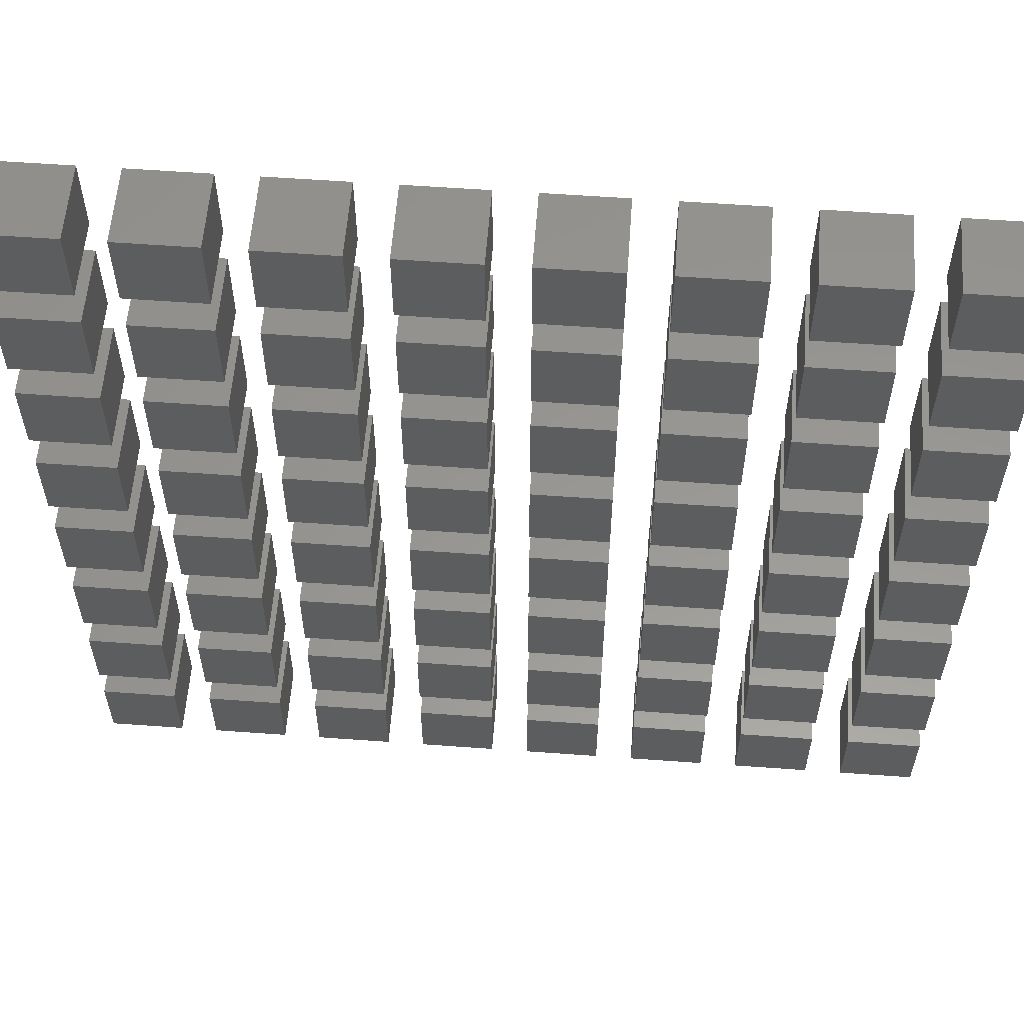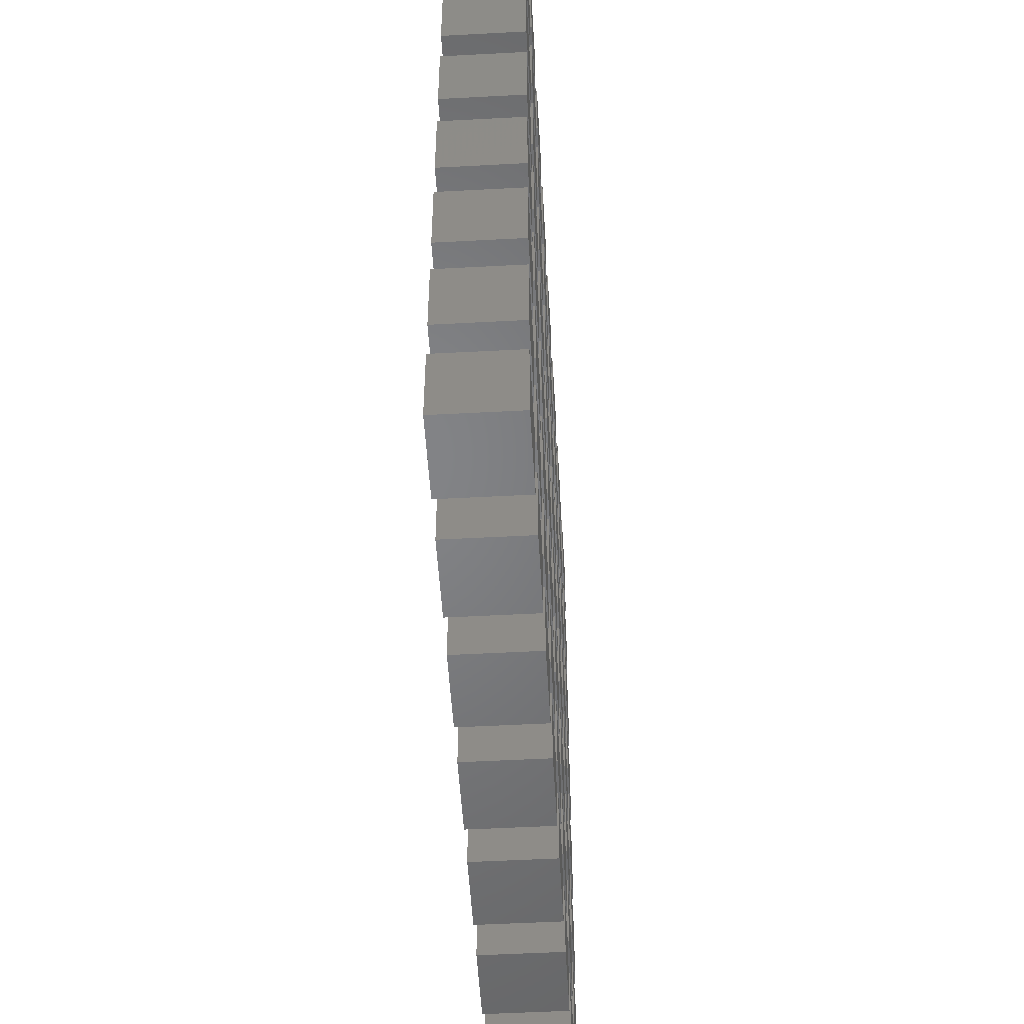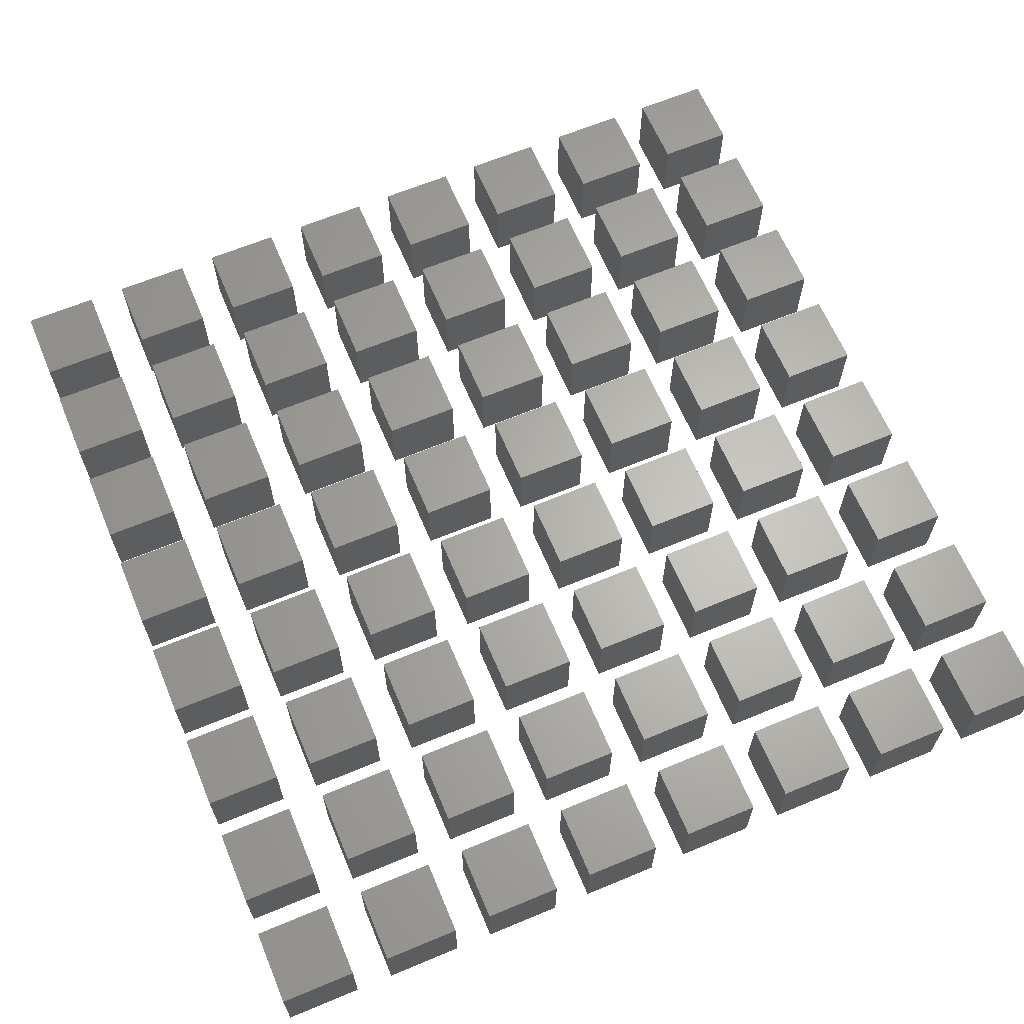
<metadata>
{"format":"stl","ext":"stl","renderer":"f3d","projection":"perspective","resolution":1024,"background":"white","views":[{"elev":58.5,"azim":-175.7,"up":"+Y"},{"elev":-51.6,"azim":93.3,"up":"+Y"},{"elev":64.5,"azim":67.2,"up":"+Z"}]}
</metadata>
<code>
# stl→obj: 512 verts, 768 faces
v -73 -73 0
v -73 -73 6
v -73 -67 0
v -73 -67 6
v -67 -73 0
v -67 -73 6
v -67 -67 0
v -67 -67 6
v -64 -73 0
v -64 -73 6
v -64 -67 0
v -64 -67 6
v -58 -73 0
v -58 -73 6
v -58 -67 0
v -58 -67 6
v -55 -73 0
v -55 -73 6
v -55 -67 0
v -55 -67 6
v -49 -73 0
v -49 -73 6
v -49 -67 0
v -49 -67 6
v -46 -73 0
v -46 -73 6
v -46 -67 0
v -46 -67 6
v -40 -73 0
v -40 -73 6
v -40 -67 0
v -40 -67 6
v -37 -73 0
v -37 -73 6
v -37 -67 0
v -37 -67 6
v -31 -73 0
v -31 -73 6
v -31 -67 0
v -31 -67 6
v -28 -73 0
v -28 -73 6
v -28 -67 0
v -28 -67 6
v -22 -73 0
v -22 -73 6
v -22 -67 0
v -22 -67 6
v -19 -73 0
v -19 -73 6
v -19 -67 0
v -19 -67 6
v -13 -73 0
v -13 -73 6
v -13 -67 0
v -13 -67 6
v -10 -73 0
v -10 -73 6
v -10 -67 0
v -10 -67 6
v -4 -73 0
v -4 -73 6
v -4 -67 0
v -4 -67 6
v -73 -64 0
v -73 -64 6
v -73 -58 0
v -73 -58 6
v -67 -64 0
v -67 -64 6
v -67 -58 0
v -67 -58 6
v -64 -64 0
v -64 -64 6
v -64 -58 0
v -64 -58 6
v -58 -64 0
v -58 -64 6
v -58 -58 0
v -58 -58 6
v -55 -64 0
v -55 -64 6
v -55 -58 0
v -55 -58 6
v -49 -64 0
v -49 -64 6
v -49 -58 0
v -49 -58 6
v -46 -64 0
v -46 -64 6
v -46 -58 0
v -46 -58 6
v -40 -64 0
v -40 -64 6
v -40 -58 0
v -40 -58 6
v -37 -64 0
v -37 -64 6
v -37 -58 0
v -37 -58 6
v -31 -64 0
v -31 -64 6
v -31 -58 0
v -31 -58 6
v -28 -64 0
v -28 -64 6
v -28 -58 0
v -28 -58 6
v -22 -64 0
v -22 -64 6
v -22 -58 0
v -22 -58 6
v -19 -64 0
v -19 -64 6
v -19 -58 0
v -19 -58 6
v -13 -64 0
v -13 -64 6
v -13 -58 0
v -13 -58 6
v -10 -64 0
v -10 -64 6
v -10 -58 0
v -10 -58 6
v -4 -64 0
v -4 -64 6
v -4 -58 0
v -4 -58 6
v -73 -55 0
v -73 -55 6
v -73 -49 0
v -73 -49 6
v -67 -55 0
v -67 -55 6
v -67 -49 0
v -67 -49 6
v -64 -55 0
v -64 -55 6
v -64 -49 0
v -64 -49 6
v -58 -55 0
v -58 -55 6
v -58 -49 0
v -58 -49 6
v -55 -55 0
v -55 -55 6
v -55 -49 0
v -55 -49 6
v -49 -55 0
v -49 -55 6
v -49 -49 0
v -49 -49 6
v -46 -55 0
v -46 -55 6
v -46 -49 0
v -46 -49 6
v -40 -55 0
v -40 -55 6
v -40 -49 0
v -40 -49 6
v -37 -55 0
v -37 -55 6
v -37 -49 0
v -37 -49 6
v -31 -55 0
v -31 -55 6
v -31 -49 0
v -31 -49 6
v -28 -55 0
v -28 -55 6
v -28 -49 0
v -28 -49 6
v -22 -55 0
v -22 -55 6
v -22 -49 0
v -22 -49 6
v -19 -55 0
v -19 -55 6
v -19 -49 0
v -19 -49 6
v -13 -55 0
v -13 -55 6
v -13 -49 0
v -13 -49 6
v -10 -55 0
v -10 -55 6
v -10 -49 0
v -10 -49 6
v -4 -55 0
v -4 -55 6
v -4 -49 0
v -4 -49 6
v -73 -46 0
v -73 -46 6
v -73 -40 0
v -73 -40 6
v -67 -46 0
v -67 -46 6
v -67 -40 0
v -67 -40 6
v -64 -46 0
v -64 -46 6
v -64 -40 0
v -64 -40 6
v -58 -46 0
v -58 -46 6
v -58 -40 0
v -58 -40 6
v -55 -46 0
v -55 -46 6
v -55 -40 0
v -55 -40 6
v -49 -46 0
v -49 -46 6
v -49 -40 0
v -49 -40 6
v -46 -46 0
v -46 -46 6
v -46 -40 0
v -46 -40 6
v -40 -46 0
v -40 -46 6
v -40 -40 0
v -40 -40 6
v -37 -46 0
v -37 -46 6
v -37 -40 0
v -37 -40 6
v -31 -46 0
v -31 -46 6
v -31 -40 0
v -31 -40 6
v -28 -46 0
v -28 -46 6
v -28 -40 0
v -28 -40 6
v -22 -46 0
v -22 -46 6
v -22 -40 0
v -22 -40 6
v -19 -46 0
v -19 -46 6
v -19 -40 0
v -19 -40 6
v -13 -46 0
v -13 -46 6
v -13 -40 0
v -13 -40 6
v -10 -46 0
v -10 -46 6
v -10 -40 0
v -10 -40 6
v -4 -46 0
v -4 -46 6
v -4 -40 0
v -4 -40 6
v -73 -37 0
v -73 -37 6
v -73 -31 0
v -73 -31 6
v -67 -37 0
v -67 -37 6
v -67 -31 0
v -67 -31 6
v -64 -37 0
v -64 -37 6
v -64 -31 0
v -64 -31 6
v -58 -37 0
v -58 -37 6
v -58 -31 0
v -58 -31 6
v -55 -37 0
v -55 -37 6
v -55 -31 0
v -55 -31 6
v -49 -37 0
v -49 -37 6
v -49 -31 0
v -49 -31 6
v -46 -37 0
v -46 -37 6
v -46 -31 0
v -46 -31 6
v -40 -37 0
v -40 -37 6
v -40 -31 0
v -40 -31 6
v -37 -37 0
v -37 -37 6
v -37 -31 0
v -37 -31 6
v -31 -37 0
v -31 -37 6
v -31 -31 0
v -31 -31 6
v -28 -37 0
v -28 -37 6
v -28 -31 0
v -28 -31 6
v -22 -37 0
v -22 -37 6
v -22 -31 0
v -22 -31 6
v -19 -37 0
v -19 -37 6
v -19 -31 0
v -19 -31 6
v -13 -37 0
v -13 -37 6
v -13 -31 0
v -13 -31 6
v -10 -37 0
v -10 -37 6
v -10 -31 0
v -10 -31 6
v -4 -37 0
v -4 -37 6
v -4 -31 0
v -4 -31 6
v -73 -28 0
v -73 -28 6
v -73 -22 0
v -73 -22 6
v -67 -28 0
v -67 -28 6
v -67 -22 0
v -67 -22 6
v -64 -28 0
v -64 -28 6
v -64 -22 0
v -64 -22 6
v -58 -28 0
v -58 -28 6
v -58 -22 0
v -58 -22 6
v -55 -28 0
v -55 -28 6
v -55 -22 0
v -55 -22 6
v -49 -28 0
v -49 -28 6
v -49 -22 0
v -49 -22 6
v -46 -28 0
v -46 -28 6
v -46 -22 0
v -46 -22 6
v -40 -28 0
v -40 -28 6
v -40 -22 0
v -40 -22 6
v -37 -28 0
v -37 -28 6
v -37 -22 0
v -37 -22 6
v -31 -28 0
v -31 -28 6
v -31 -22 0
v -31 -22 6
v -28 -28 0
v -28 -28 6
v -28 -22 0
v -28 -22 6
v -22 -28 0
v -22 -28 6
v -22 -22 0
v -22 -22 6
v -19 -28 0
v -19 -28 6
v -19 -22 0
v -19 -22 6
v -13 -28 0
v -13 -28 6
v -13 -22 0
v -13 -22 6
v -10 -28 0
v -10 -28 6
v -10 -22 0
v -10 -22 6
v -4 -28 0
v -4 -28 6
v -4 -22 0
v -4 -22 6
v -73 -19 0
v -73 -19 6
v -73 -13 0
v -73 -13 6
v -67 -19 0
v -67 -19 6
v -67 -13 0
v -67 -13 6
v -64 -19 0
v -64 -19 6
v -64 -13 0
v -64 -13 6
v -58 -19 0
v -58 -19 6
v -58 -13 0
v -58 -13 6
v -55 -19 0
v -55 -19 6
v -55 -13 0
v -55 -13 6
v -49 -19 0
v -49 -19 6
v -49 -13 0
v -49 -13 6
v -46 -19 0
v -46 -19 6
v -46 -13 0
v -46 -13 6
v -40 -19 0
v -40 -19 6
v -40 -13 0
v -40 -13 6
v -37 -19 0
v -37 -19 6
v -37 -13 0
v -37 -13 6
v -31 -19 0
v -31 -19 6
v -31 -13 0
v -31 -13 6
v -28 -19 0
v -28 -19 6
v -28 -13 0
v -28 -13 6
v -22 -19 0
v -22 -19 6
v -22 -13 0
v -22 -13 6
v -19 -19 0
v -19 -19 6
v -19 -13 0
v -19 -13 6
v -13 -19 0
v -13 -19 6
v -13 -13 0
v -13 -13 6
v -10 -19 0
v -10 -19 6
v -10 -13 0
v -10 -13 6
v -4 -19 0
v -4 -19 6
v -4 -13 0
v -4 -13 6
v -73 -10 0
v -73 -10 6
v -73 -4 0
v -73 -4 6
v -67 -10 0
v -67 -10 6
v -67 -4 0
v -67 -4 6
v -64 -10 0
v -64 -10 6
v -64 -4 0
v -64 -4 6
v -58 -10 0
v -58 -10 6
v -58 -4 0
v -58 -4 6
v -55 -10 0
v -55 -10 6
v -55 -4 0
v -55 -4 6
v -49 -10 0
v -49 -10 6
v -49 -4 0
v -49 -4 6
v -46 -10 0
v -46 -10 6
v -46 -4 0
v -46 -4 6
v -40 -10 0
v -40 -10 6
v -40 -4 0
v -40 -4 6
v -37 -10 0
v -37 -10 6
v -37 -4 0
v -37 -4 6
v -31 -10 0
v -31 -10 6
v -31 -4 0
v -31 -4 6
v -28 -10 0
v -28 -10 6
v -28 -4 0
v -28 -4 6
v -22 -10 0
v -22 -10 6
v -22 -4 0
v -22 -4 6
v -19 -10 0
v -19 -10 6
v -19 -4 0
v -19 -4 6
v -13 -10 0
v -13 -10 6
v -13 -4 0
v -13 -4 6
v -10 -10 0
v -10 -10 6
v -10 -4 0
v -10 -4 6
v -4 -10 0
v -4 -10 6
v -4 -4 0
v -4 -4 6
f 1 2 3
f 3 2 4
f 2 1 5
f 6 2 5
f 1 3 5
f 5 3 7
f 3 4 7
f 7 4 8
f 4 2 6
f 8 4 6
f 6 5 7
f 8 6 7
f 9 10 11
f 11 10 12
f 10 9 13
f 14 10 13
f 9 11 13
f 13 11 15
f 11 12 15
f 15 12 16
f 12 10 14
f 16 12 14
f 14 13 15
f 16 14 15
f 17 18 19
f 19 18 20
f 18 17 21
f 22 18 21
f 17 19 21
f 21 19 23
f 19 20 23
f 23 20 24
f 20 18 22
f 24 20 22
f 22 21 23
f 24 22 23
f 25 26 27
f 27 26 28
f 26 25 29
f 30 26 29
f 25 27 29
f 29 27 31
f 27 28 31
f 31 28 32
f 28 26 30
f 32 28 30
f 30 29 31
f 32 30 31
f 33 34 35
f 35 34 36
f 34 33 37
f 38 34 37
f 33 35 37
f 37 35 39
f 35 36 39
f 39 36 40
f 36 34 38
f 40 36 38
f 38 37 39
f 40 38 39
f 41 42 43
f 43 42 44
f 42 41 45
f 46 42 45
f 41 43 45
f 45 43 47
f 43 44 47
f 47 44 48
f 44 42 46
f 48 44 46
f 46 45 47
f 48 46 47
f 49 50 51
f 51 50 52
f 50 49 53
f 54 50 53
f 49 51 53
f 53 51 55
f 51 52 55
f 55 52 56
f 52 50 54
f 56 52 54
f 54 53 55
f 56 54 55
f 57 58 59
f 59 58 60
f 58 57 61
f 62 58 61
f 57 59 61
f 61 59 63
f 59 60 63
f 63 60 64
f 60 58 62
f 64 60 62
f 62 61 63
f 64 62 63
f 65 66 67
f 67 66 68
f 66 65 69
f 70 66 69
f 65 67 69
f 69 67 71
f 67 68 71
f 71 68 72
f 68 66 70
f 72 68 70
f 70 69 71
f 72 70 71
f 73 74 75
f 75 74 76
f 74 73 77
f 78 74 77
f 73 75 77
f 77 75 79
f 75 76 79
f 79 76 80
f 76 74 78
f 80 76 78
f 78 77 79
f 80 78 79
f 81 82 83
f 83 82 84
f 82 81 85
f 86 82 85
f 81 83 85
f 85 83 87
f 83 84 87
f 87 84 88
f 84 82 86
f 88 84 86
f 86 85 87
f 88 86 87
f 89 90 91
f 91 90 92
f 90 89 93
f 94 90 93
f 89 91 93
f 93 91 95
f 91 92 95
f 95 92 96
f 92 90 94
f 96 92 94
f 94 93 95
f 96 94 95
f 97 98 99
f 99 98 100
f 98 97 101
f 102 98 101
f 97 99 101
f 101 99 103
f 99 100 103
f 103 100 104
f 100 98 102
f 104 100 102
f 102 101 103
f 104 102 103
f 105 106 107
f 107 106 108
f 106 105 109
f 110 106 109
f 105 107 109
f 109 107 111
f 107 108 111
f 111 108 112
f 108 106 110
f 112 108 110
f 110 109 111
f 112 110 111
f 113 114 115
f 115 114 116
f 114 113 117
f 118 114 117
f 113 115 117
f 117 115 119
f 115 116 119
f 119 116 120
f 116 114 118
f 120 116 118
f 118 117 119
f 120 118 119
f 121 122 123
f 123 122 124
f 122 121 125
f 126 122 125
f 121 123 125
f 125 123 127
f 123 124 127
f 127 124 128
f 124 122 126
f 128 124 126
f 126 125 127
f 128 126 127
f 129 130 131
f 131 130 132
f 130 129 133
f 134 130 133
f 129 131 133
f 133 131 135
f 131 132 135
f 135 132 136
f 132 130 134
f 136 132 134
f 134 133 135
f 136 134 135
f 137 138 139
f 139 138 140
f 138 137 141
f 142 138 141
f 137 139 141
f 141 139 143
f 139 140 143
f 143 140 144
f 140 138 142
f 144 140 142
f 142 141 143
f 144 142 143
f 145 146 147
f 147 146 148
f 146 145 149
f 150 146 149
f 145 147 149
f 149 147 151
f 147 148 151
f 151 148 152
f 148 146 150
f 152 148 150
f 150 149 151
f 152 150 151
f 153 154 155
f 155 154 156
f 154 153 157
f 158 154 157
f 153 155 157
f 157 155 159
f 155 156 159
f 159 156 160
f 156 154 158
f 160 156 158
f 158 157 159
f 160 158 159
f 161 162 163
f 163 162 164
f 162 161 165
f 166 162 165
f 161 163 165
f 165 163 167
f 163 164 167
f 167 164 168
f 164 162 166
f 168 164 166
f 166 165 167
f 168 166 167
f 169 170 171
f 171 170 172
f 170 169 173
f 174 170 173
f 169 171 173
f 173 171 175
f 171 172 175
f 175 172 176
f 172 170 174
f 176 172 174
f 174 173 175
f 176 174 175
f 177 178 179
f 179 178 180
f 178 177 181
f 182 178 181
f 177 179 181
f 181 179 183
f 179 180 183
f 183 180 184
f 180 178 182
f 184 180 182
f 182 181 183
f 184 182 183
f 185 186 187
f 187 186 188
f 186 185 189
f 190 186 189
f 185 187 189
f 189 187 191
f 187 188 191
f 191 188 192
f 188 186 190
f 192 188 190
f 190 189 191
f 192 190 191
f 193 194 195
f 195 194 196
f 194 193 197
f 198 194 197
f 193 195 197
f 197 195 199
f 195 196 199
f 199 196 200
f 196 194 198
f 200 196 198
f 198 197 199
f 200 198 199
f 201 202 203
f 203 202 204
f 202 201 205
f 206 202 205
f 201 203 205
f 205 203 207
f 203 204 207
f 207 204 208
f 204 202 206
f 208 204 206
f 206 205 207
f 208 206 207
f 209 210 211
f 211 210 212
f 210 209 213
f 214 210 213
f 209 211 213
f 213 211 215
f 211 212 215
f 215 212 216
f 212 210 214
f 216 212 214
f 214 213 215
f 216 214 215
f 217 218 219
f 219 218 220
f 218 217 221
f 222 218 221
f 217 219 221
f 221 219 223
f 219 220 223
f 223 220 224
f 220 218 222
f 224 220 222
f 222 221 223
f 224 222 223
f 225 226 227
f 227 226 228
f 226 225 229
f 230 226 229
f 225 227 229
f 229 227 231
f 227 228 231
f 231 228 232
f 228 226 230
f 232 228 230
f 230 229 231
f 232 230 231
f 233 234 235
f 235 234 236
f 234 233 237
f 238 234 237
f 233 235 237
f 237 235 239
f 235 236 239
f 239 236 240
f 236 234 238
f 240 236 238
f 238 237 239
f 240 238 239
f 241 242 243
f 243 242 244
f 242 241 245
f 246 242 245
f 241 243 245
f 245 243 247
f 243 244 247
f 247 244 248
f 244 242 246
f 248 244 246
f 246 245 247
f 248 246 247
f 249 250 251
f 251 250 252
f 250 249 253
f 254 250 253
f 249 251 253
f 253 251 255
f 251 252 255
f 255 252 256
f 252 250 254
f 256 252 254
f 254 253 255
f 256 254 255
f 257 258 259
f 259 258 260
f 258 257 261
f 262 258 261
f 257 259 261
f 261 259 263
f 259 260 263
f 263 260 264
f 260 258 262
f 264 260 262
f 262 261 263
f 264 262 263
f 265 266 267
f 267 266 268
f 266 265 269
f 270 266 269
f 265 267 269
f 269 267 271
f 267 268 271
f 271 268 272
f 268 266 270
f 272 268 270
f 270 269 271
f 272 270 271
f 273 274 275
f 275 274 276
f 274 273 277
f 278 274 277
f 273 275 277
f 277 275 279
f 275 276 279
f 279 276 280
f 276 274 278
f 280 276 278
f 278 277 279
f 280 278 279
f 281 282 283
f 283 282 284
f 282 281 285
f 286 282 285
f 281 283 285
f 285 283 287
f 283 284 287
f 287 284 288
f 284 282 286
f 288 284 286
f 286 285 287
f 288 286 287
f 289 290 291
f 291 290 292
f 290 289 293
f 294 290 293
f 289 291 293
f 293 291 295
f 291 292 295
f 295 292 296
f 292 290 294
f 296 292 294
f 294 293 295
f 296 294 295
f 297 298 299
f 299 298 300
f 298 297 301
f 302 298 301
f 297 299 301
f 301 299 303
f 299 300 303
f 303 300 304
f 300 298 302
f 304 300 302
f 302 301 303
f 304 302 303
f 305 306 307
f 307 306 308
f 306 305 309
f 310 306 309
f 305 307 309
f 309 307 311
f 307 308 311
f 311 308 312
f 308 306 310
f 312 308 310
f 310 309 311
f 312 310 311
f 313 314 315
f 315 314 316
f 314 313 317
f 318 314 317
f 313 315 317
f 317 315 319
f 315 316 319
f 319 316 320
f 316 314 318
f 320 316 318
f 318 317 319
f 320 318 319
f 321 322 323
f 323 322 324
f 322 321 325
f 326 322 325
f 321 323 325
f 325 323 327
f 323 324 327
f 327 324 328
f 324 322 326
f 328 324 326
f 326 325 327
f 328 326 327
f 329 330 331
f 331 330 332
f 330 329 333
f 334 330 333
f 329 331 333
f 333 331 335
f 331 332 335
f 335 332 336
f 332 330 334
f 336 332 334
f 334 333 335
f 336 334 335
f 337 338 339
f 339 338 340
f 338 337 341
f 342 338 341
f 337 339 341
f 341 339 343
f 339 340 343
f 343 340 344
f 340 338 342
f 344 340 342
f 342 341 343
f 344 342 343
f 345 346 347
f 347 346 348
f 346 345 349
f 350 346 349
f 345 347 349
f 349 347 351
f 347 348 351
f 351 348 352
f 348 346 350
f 352 348 350
f 350 349 351
f 352 350 351
f 353 354 355
f 355 354 356
f 354 353 357
f 358 354 357
f 353 355 357
f 357 355 359
f 355 356 359
f 359 356 360
f 356 354 358
f 360 356 358
f 358 357 359
f 360 358 359
f 361 362 363
f 363 362 364
f 362 361 365
f 366 362 365
f 361 363 365
f 365 363 367
f 363 364 367
f 367 364 368
f 364 362 366
f 368 364 366
f 366 365 367
f 368 366 367
f 369 370 371
f 371 370 372
f 370 369 373
f 374 370 373
f 369 371 373
f 373 371 375
f 371 372 375
f 375 372 376
f 372 370 374
f 376 372 374
f 374 373 375
f 376 374 375
f 377 378 379
f 379 378 380
f 378 377 381
f 382 378 381
f 377 379 381
f 381 379 383
f 379 380 383
f 383 380 384
f 380 378 382
f 384 380 382
f 382 381 383
f 384 382 383
f 385 386 387
f 387 386 388
f 386 385 389
f 390 386 389
f 385 387 389
f 389 387 391
f 387 388 391
f 391 388 392
f 388 386 390
f 392 388 390
f 390 389 391
f 392 390 391
f 393 394 395
f 395 394 396
f 394 393 397
f 398 394 397
f 393 395 397
f 397 395 399
f 395 396 399
f 399 396 400
f 396 394 398
f 400 396 398
f 398 397 399
f 400 398 399
f 401 402 403
f 403 402 404
f 402 401 405
f 406 402 405
f 401 403 405
f 405 403 407
f 403 404 407
f 407 404 408
f 404 402 406
f 408 404 406
f 406 405 407
f 408 406 407
f 409 410 411
f 411 410 412
f 410 409 413
f 414 410 413
f 409 411 413
f 413 411 415
f 411 412 415
f 415 412 416
f 412 410 414
f 416 412 414
f 414 413 415
f 416 414 415
f 417 418 419
f 419 418 420
f 418 417 421
f 422 418 421
f 417 419 421
f 421 419 423
f 419 420 423
f 423 420 424
f 420 418 422
f 424 420 422
f 422 421 423
f 424 422 423
f 425 426 427
f 427 426 428
f 426 425 429
f 430 426 429
f 425 427 429
f 429 427 431
f 427 428 431
f 431 428 432
f 428 426 430
f 432 428 430
f 430 429 431
f 432 430 431
f 433 434 435
f 435 434 436
f 434 433 437
f 438 434 437
f 433 435 437
f 437 435 439
f 435 436 439
f 439 436 440
f 436 434 438
f 440 436 438
f 438 437 439
f 440 438 439
f 441 442 443
f 443 442 444
f 442 441 445
f 446 442 445
f 441 443 445
f 445 443 447
f 443 444 447
f 447 444 448
f 444 442 446
f 448 444 446
f 446 445 447
f 448 446 447
f 449 450 451
f 451 450 452
f 450 449 453
f 454 450 453
f 449 451 453
f 453 451 455
f 451 452 455
f 455 452 456
f 452 450 454
f 456 452 454
f 454 453 455
f 456 454 455
f 457 458 459
f 459 458 460
f 458 457 461
f 462 458 461
f 457 459 461
f 461 459 463
f 459 460 463
f 463 460 464
f 460 458 462
f 464 460 462
f 462 461 463
f 464 462 463
f 465 466 467
f 467 466 468
f 466 465 469
f 470 466 469
f 465 467 469
f 469 467 471
f 467 468 471
f 471 468 472
f 468 466 470
f 472 468 470
f 470 469 471
f 472 470 471
f 473 474 475
f 475 474 476
f 474 473 477
f 478 474 477
f 473 475 477
f 477 475 479
f 475 476 479
f 479 476 480
f 476 474 478
f 480 476 478
f 478 477 479
f 480 478 479
f 481 482 483
f 483 482 484
f 482 481 485
f 486 482 485
f 481 483 485
f 485 483 487
f 483 484 487
f 487 484 488
f 484 482 486
f 488 484 486
f 486 485 487
f 488 486 487
f 489 490 491
f 491 490 492
f 490 489 493
f 494 490 493
f 489 491 493
f 493 491 495
f 491 492 495
f 495 492 496
f 492 490 494
f 496 492 494
f 494 493 495
f 496 494 495
f 497 498 499
f 499 498 500
f 498 497 501
f 502 498 501
f 497 499 501
f 501 499 503
f 499 500 503
f 503 500 504
f 500 498 502
f 504 500 502
f 502 501 503
f 504 502 503
f 505 506 507
f 507 506 508
f 506 505 509
f 510 506 509
f 505 507 509
f 509 507 511
f 507 508 511
f 511 508 512
f 508 506 510
f 512 508 510
f 510 509 511
f 512 510 511

</code>
